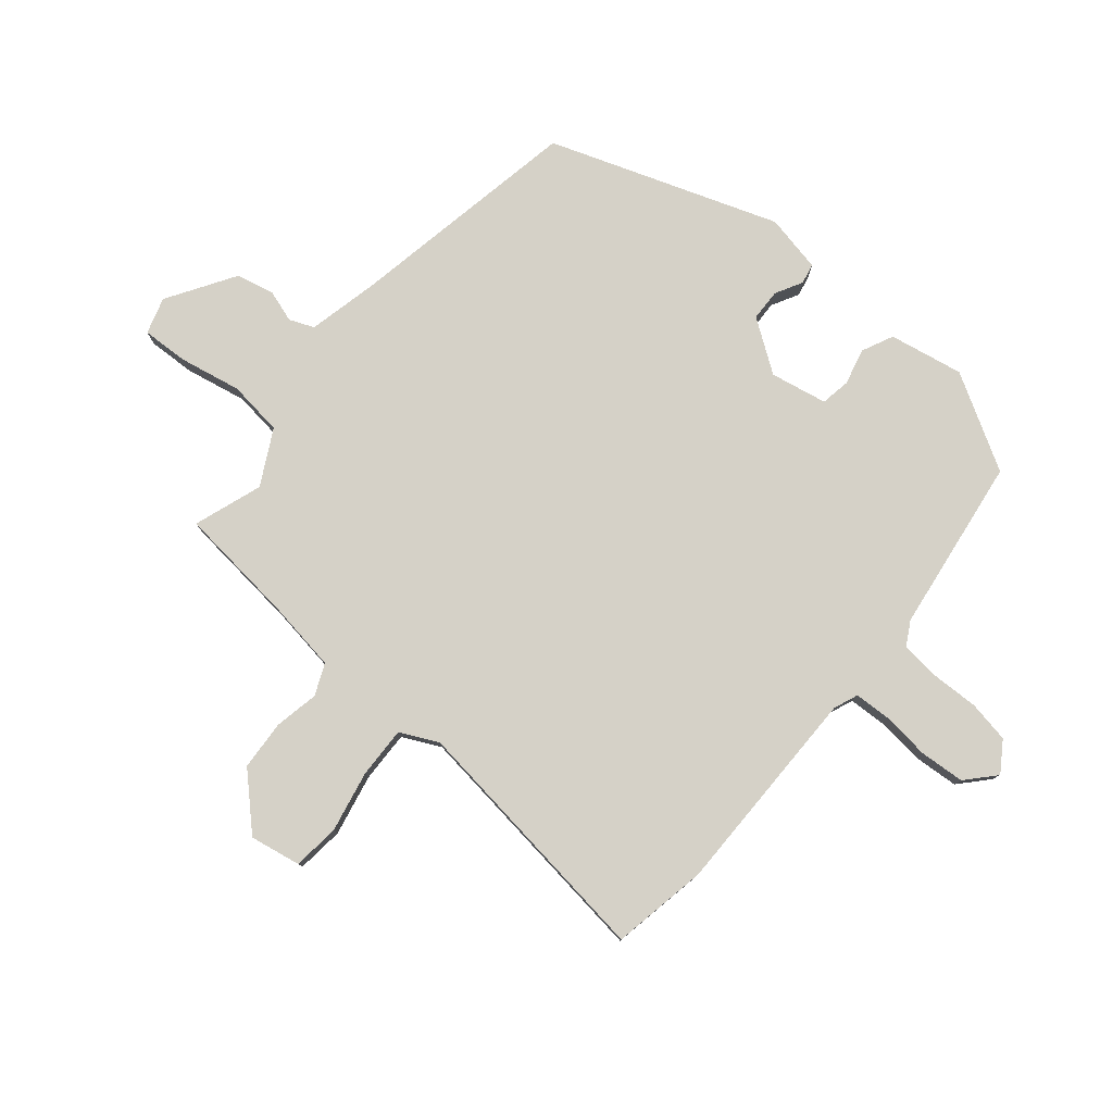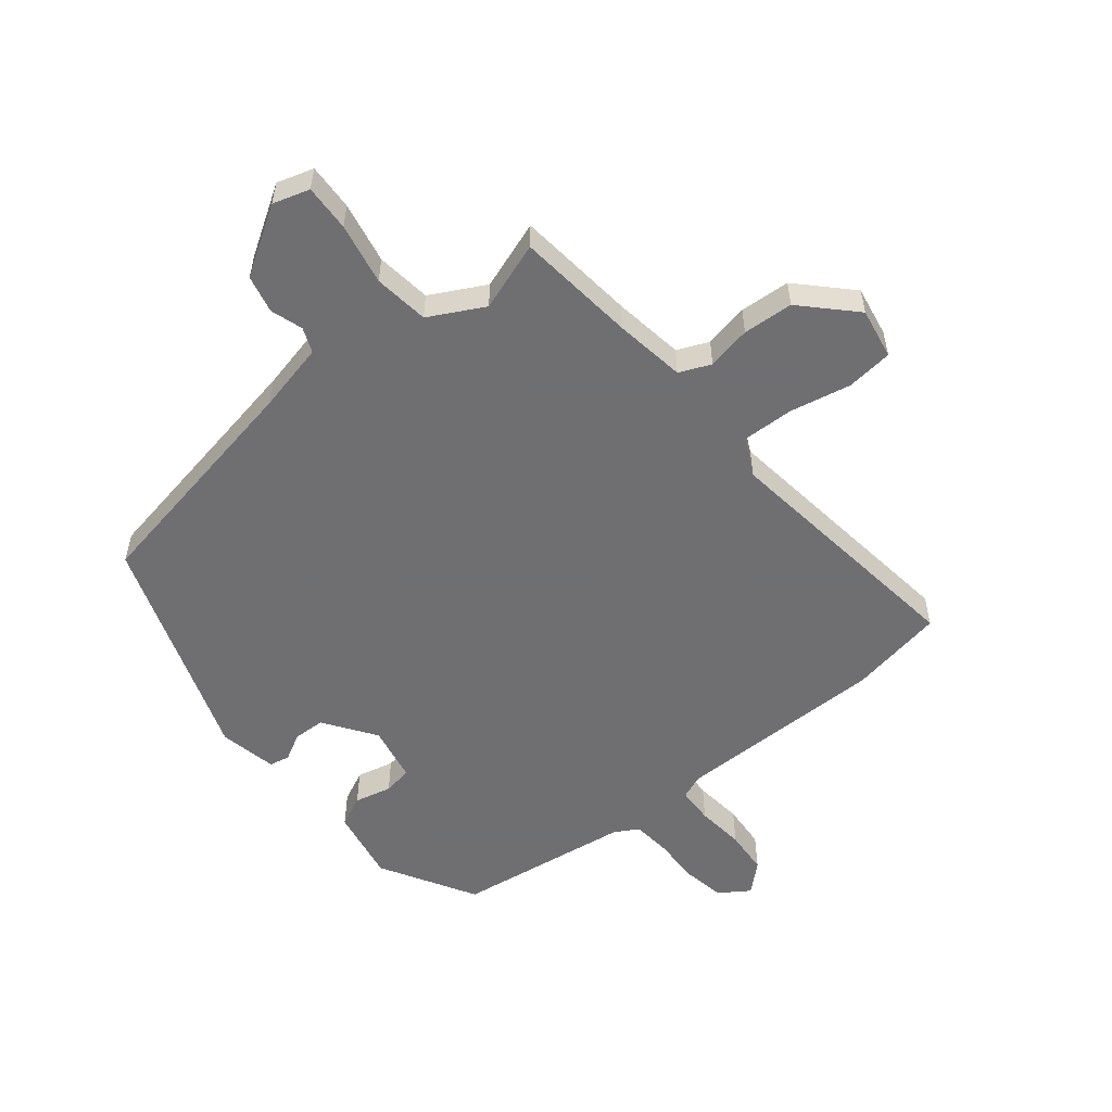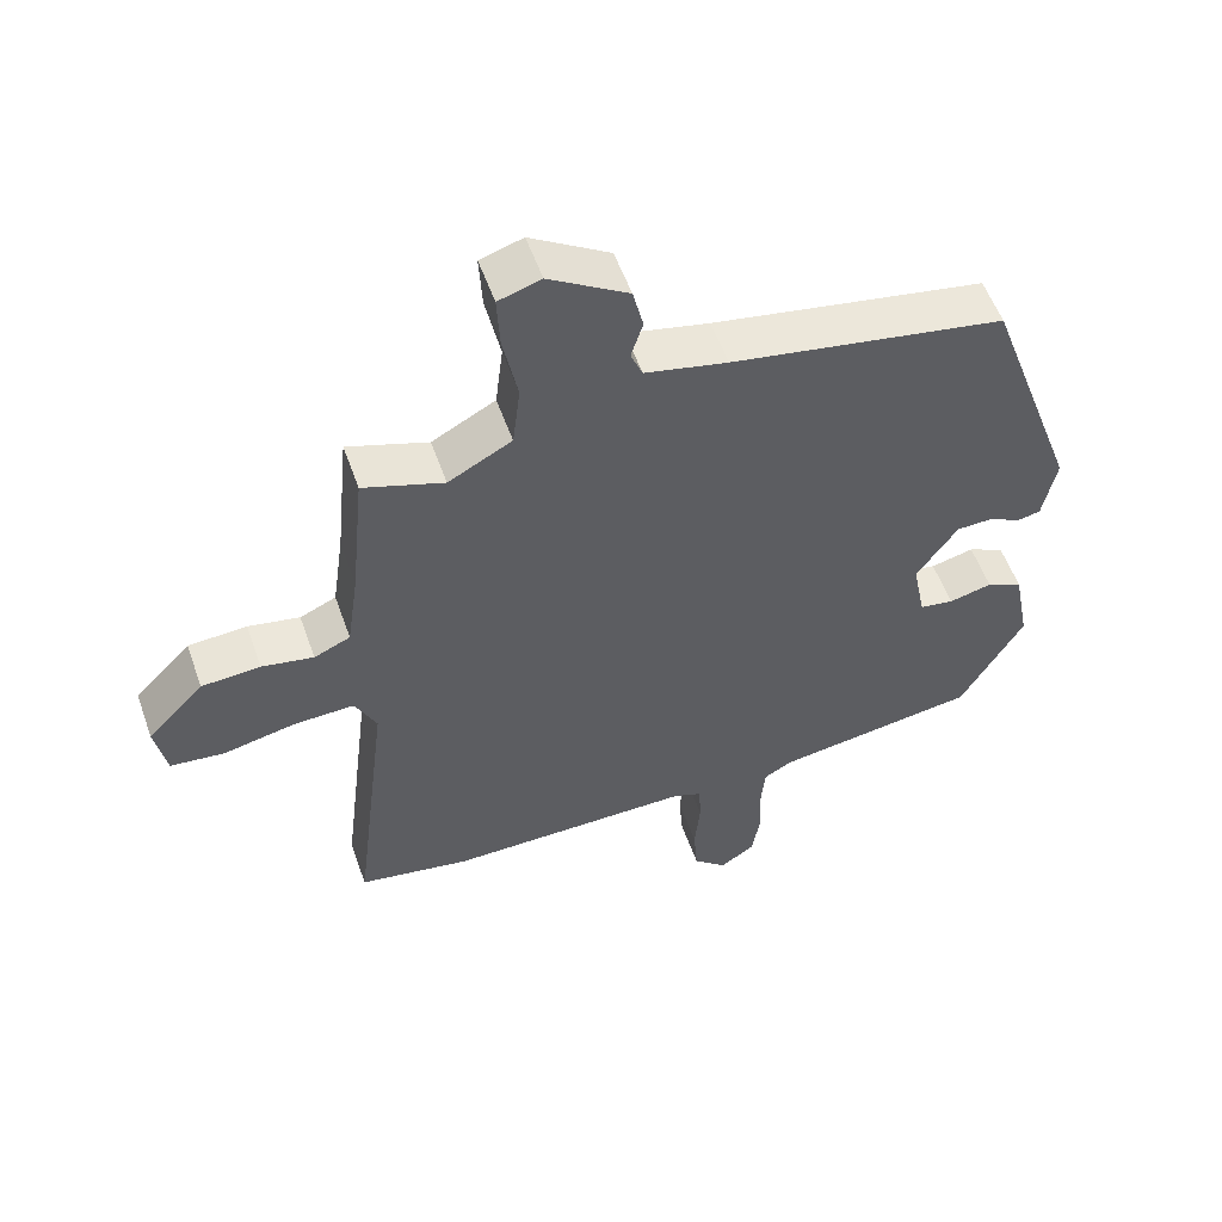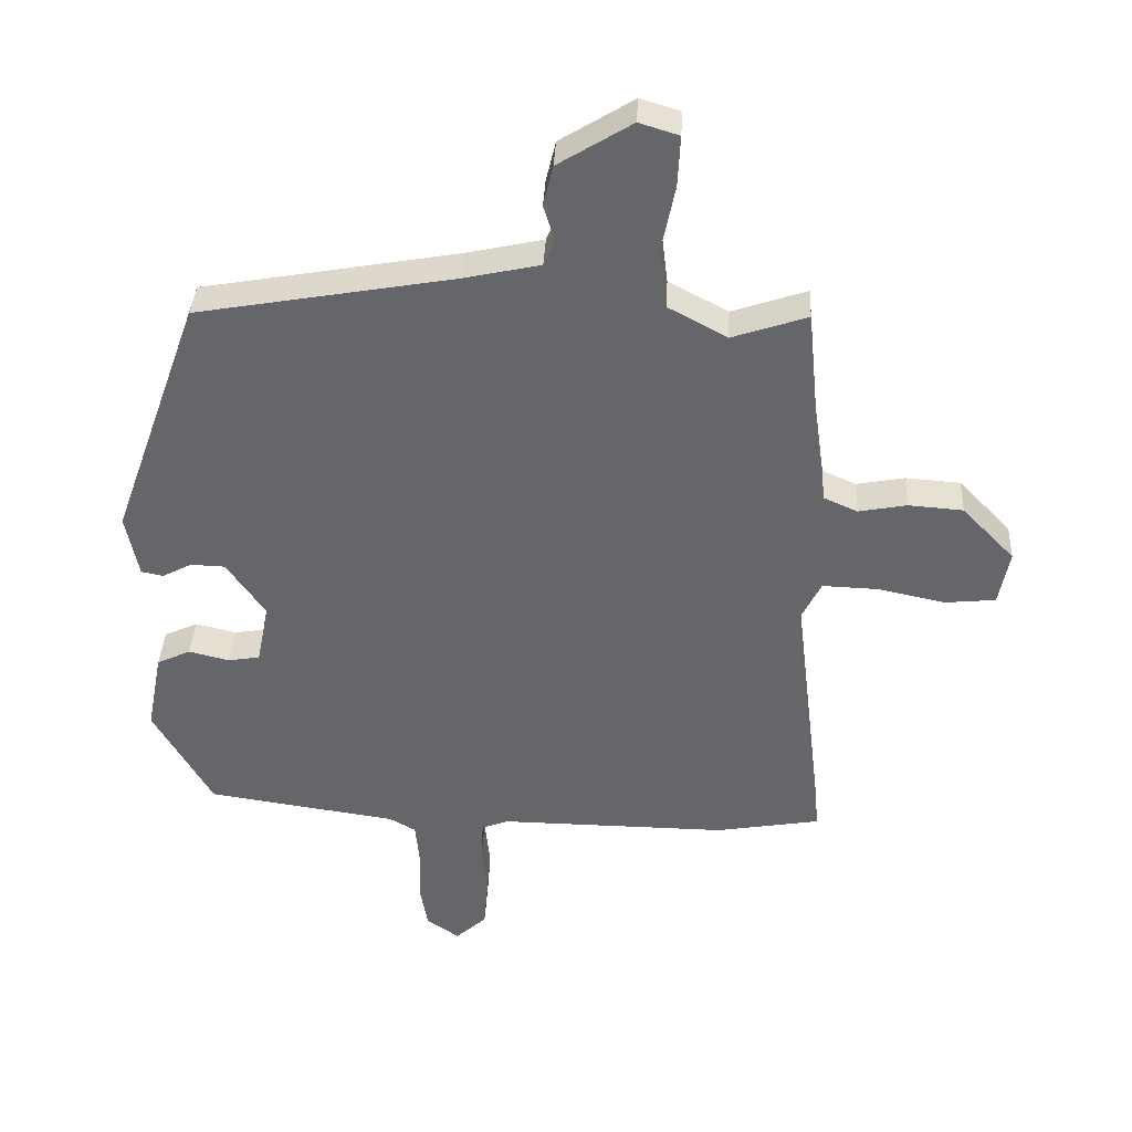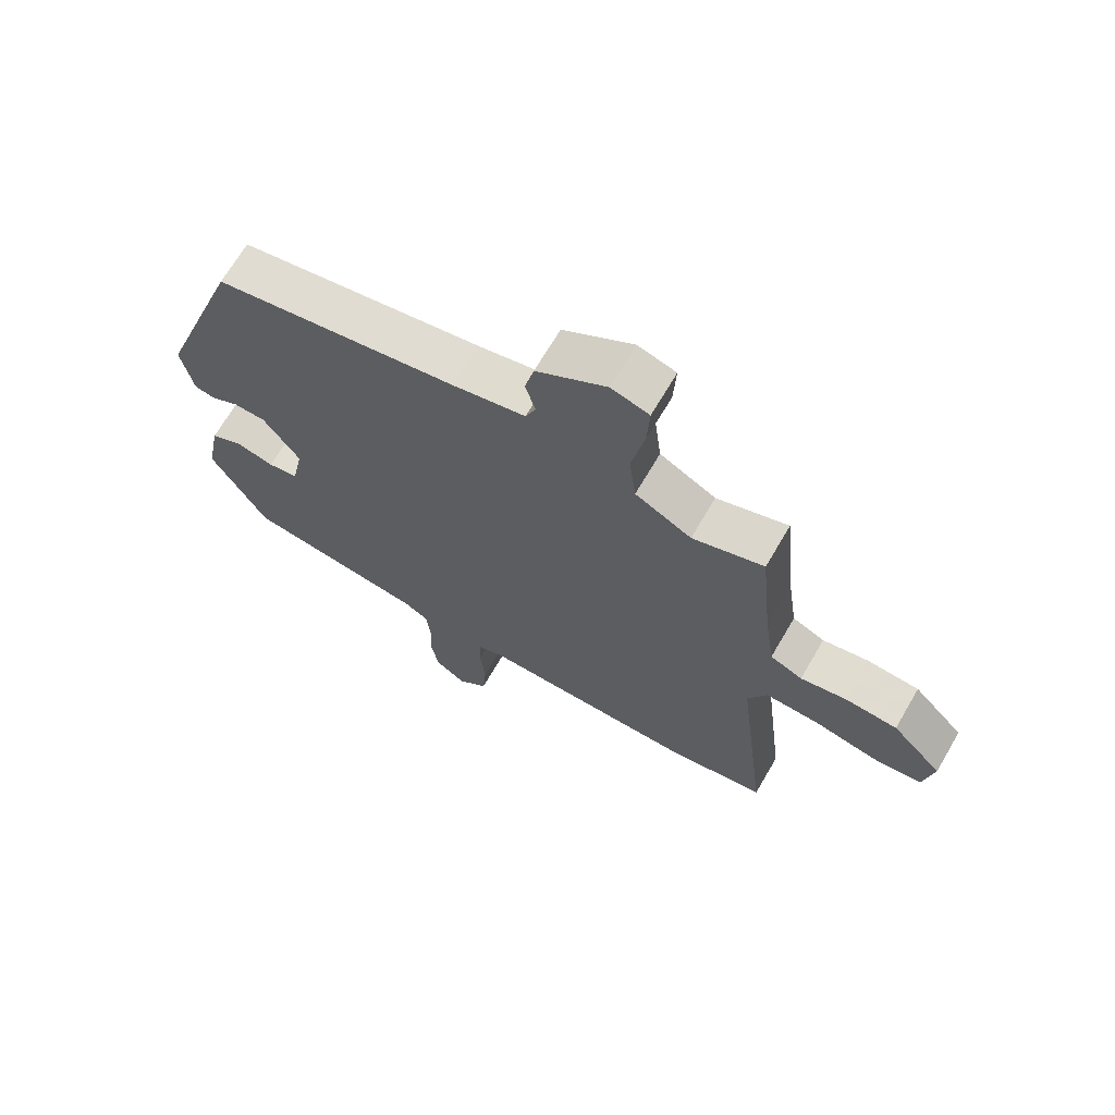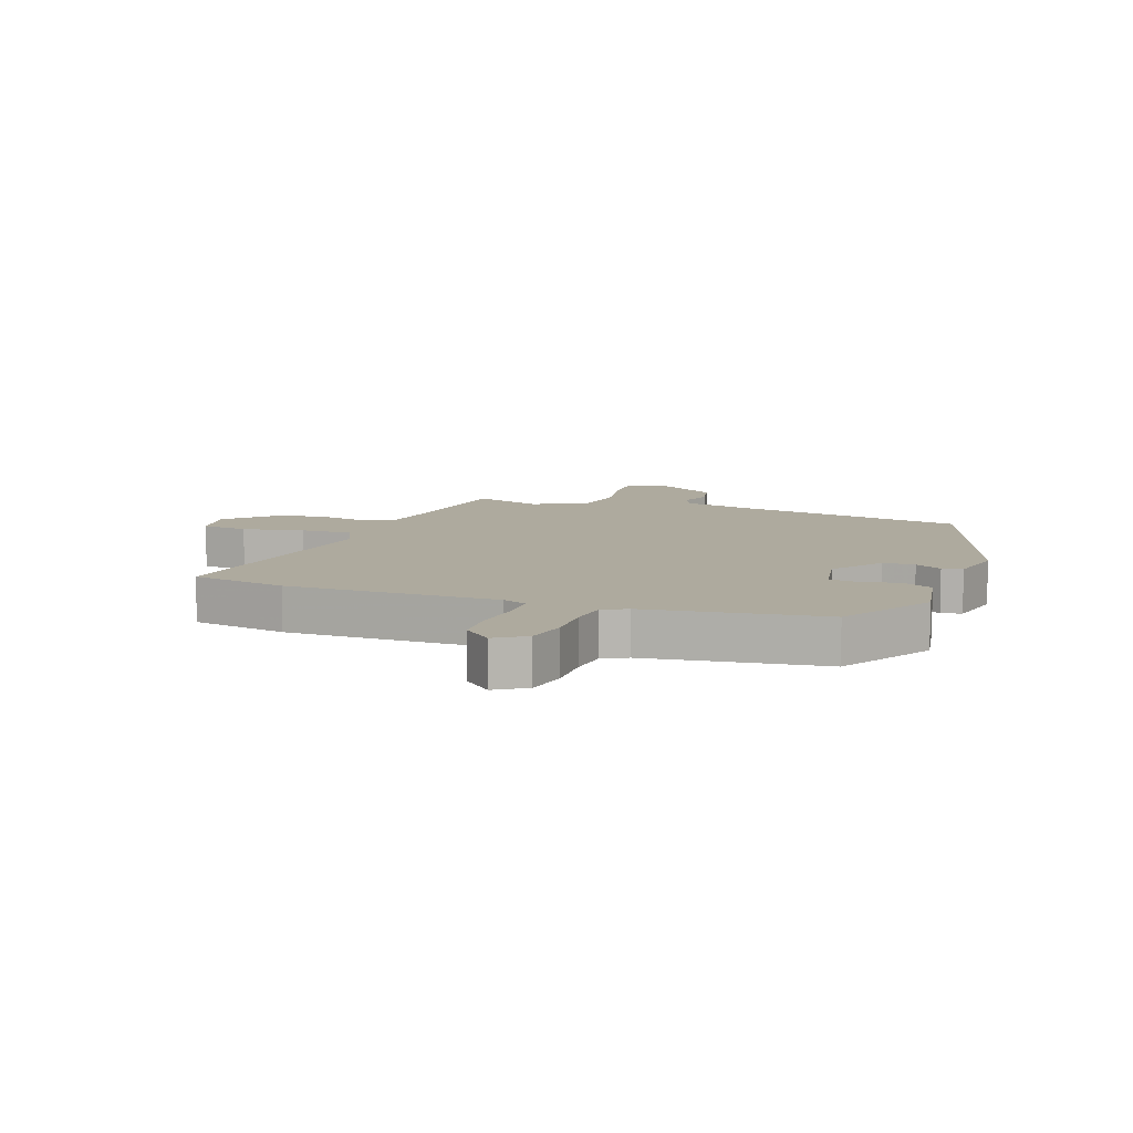
<metadata>
{"format":"obj","ext":"obj","renderer":"f3d","projection":"perspective","resolution":1024,"background":"white","views":[{"elev":79.3,"azim":130.3,"up":"+Y"},{"elev":-54.7,"azim":39.4,"up":"+Y"},{"elev":55.3,"azim":160.6,"up":"+Z"},{"elev":37.8,"azim":2.9,"up":"+Z"},{"elev":68.4,"azim":30.3,"up":"+Z"},{"elev":9.2,"azim":-159.4,"up":"+Y"}]}
</metadata>
<code>
v 0.562 0.07 -0.489
v 0.402 0.07 -0.517
v 0.049 0.07 -0.514
v 0.008 0.07 -0.53
v 0.005 0.07 -0.591
v 0.013 0.07 -0.672
v 0.007 0.07 -0.747
v -0.041 0.07 -0.79
v -0.091 0.07 -0.756
v -0.103 0.07 -0.686
v -0.1 0.07 -0.605
v -0.106 0.07 -0.541
v -0.146 0.07 -0.518
v -0.439 0.07 -0.475
v -0.529 0.07 -0.316
v -0.505 0.07 -0.192
v -0.453 0.07 -0.168
v -0.391 0.07 -0.183
v -0.342 0.07 -0.175
v -0.323 0.07 -0.08
v -0.382 0.07 0.006
v -0.435 0.07 0.008
v -0.48 0.07 -0.016
v -0.514 0.07 -0.009
v -0.533 0.07 0.088
v -0.396 0.07 0.468
v -0.003 0.07 0.538
v 0.115 0.07 0.564
v 0.132 0.07 0.605
v 0.115 0.07 0.659
v 0.13 0.07 0.722
v 0.243 0.07 0.792
v 0.304 0.07 0.773
v 0.3 0.07 0.695
v 0.279 0.07 0.592
v 0.29 0.07 0.5
v 0.381 0.07 0.451
v 0.496 0.07 0.49
v 0.516 0.07 0.29
v 0.533 0.07 0.172
v 0.585 0.07 0.149
v 0.659 0.07 0.163
v 0.743 0.07 0.157
v 0.824 0.07 0.073
v 0.808 0.07 -0.012
v 0.73 0.07 -0.02
v 0.627 0.07 0.002
v 0.541 0.07 0.005
v 0.51 0.07 -0.058
v 0.562 0 -0.489
v 0.402 0 -0.517
v 0.049 0 -0.514
v 0.008 0 -0.53
v 0.005 0 -0.591
v 0.013 0 -0.672
v 0.007 0 -0.747
v -0.041 0 -0.79
v -0.091 0 -0.756
v -0.103 0 -0.686
v -0.1 0 -0.605
v -0.106 0 -0.541
v -0.146 0 -0.518
v -0.439 0 -0.475
v -0.529 0 -0.316
v -0.505 0 -0.192
v -0.453 0 -0.168
v -0.391 0 -0.183
v -0.342 0 -0.175
v -0.323 0 -0.08
v -0.382 0 0.006
v -0.435 0 0.008
v -0.48 0 -0.016
v -0.514 0 -0.009
v -0.533 0 0.088
v -0.396 0 0.468
v -0.003 0 0.538
v 0.115 0 0.564
v 0.132 0 0.605
v 0.115 0 0.659
v 0.13 0 0.722
v 0.243 0 0.792
v 0.304 0 0.773
v 0.3 0 0.695
v 0.279 0 0.592
v 0.29 0 0.5
v 0.381 0 0.451
v 0.496 0 0.49
v 0.516 0 0.29
v 0.533 0 0.172
v 0.585 0 0.149
v 0.659 0 0.163
v 0.743 0 0.157
v 0.824 0 0.073
v 0.808 0 -0.012
v 0.73 0 -0.02
v 0.627 0 0.002
v 0.541 0 0.005
v 0.51 0 -0.058
f 44 45 46 47
f 44 47 48
f 41 42 43 44
f 41 44 48
f 40 41 48 49
f 37 38 39
f 36 37 39 40
f 32 33 34 35
f 32 35 36
f 29 30 31 32
f 28 29 32 36
f 27 28 36 40
f 22 23 24 25
f 21 22 25 26
f 20 21 26 27
f 15 16 17 18
f 13 14 15 18
f 12 13 18 19
f 8 9 10 11
f 8 11 12
f 5 6 7 8
f 4 5 8 12
f 3 4 12 19
f 49 1 2 3
f 20 27 40 49
f 3 19 20 49
f 96 95 94 93
f 97 96 93
f 93 92 91 90
f 97 93 90
f 98 97 90 89
f 88 87 86
f 89 88 86 85
f 84 83 82 81
f 85 84 81
f 81 80 79 78
f 85 81 78 77
f 89 85 77 76
f 74 73 72 71
f 75 74 71 70
f 76 75 70 69
f 67 66 65 64
f 67 64 63 62
f 68 67 62 61
f 60 59 58 57
f 61 60 57
f 57 56 55 54
f 61 57 54 53
f 68 61 53 52
f 52 51 50 98
f 98 89 76 69
f 98 69 68 52
f 1 50 51 2
f 2 51 52 3
f 3 52 53 4
f 4 53 54 5
f 5 54 55 6
f 6 55 56 7
f 7 56 57 8
f 8 57 58 9
f 9 58 59 10
f 10 59 60 11
f 11 60 61 12
f 12 61 62 13
f 13 62 63 14
f 14 63 64 15
f 15 64 65 16
f 16 65 66 17
f 17 66 67 18
f 18 67 68 19
f 19 68 69 20
f 20 69 70 21
f 21 70 71 22
f 22 71 72 23
f 23 72 73 24
f 24 73 74 25
f 25 74 75 26
f 26 75 76 27
f 27 76 77 28
f 28 77 78 29
f 29 78 79 30
f 30 79 80 31
f 31 80 81 32
f 32 81 82 33
f 33 82 83 34
f 34 83 84 35
f 35 84 85 36
f 36 85 86 37
f 37 86 87 38
f 38 87 88 39
f 39 88 89 40
f 40 89 90 41
f 41 90 91 42
f 42 91 92 43
f 43 92 93 44
f 44 93 94 45
f 45 94 95 46
f 46 95 96 47
f 47 96 97 48
f 48 97 98 49
f 49 98 50 1

</code>
